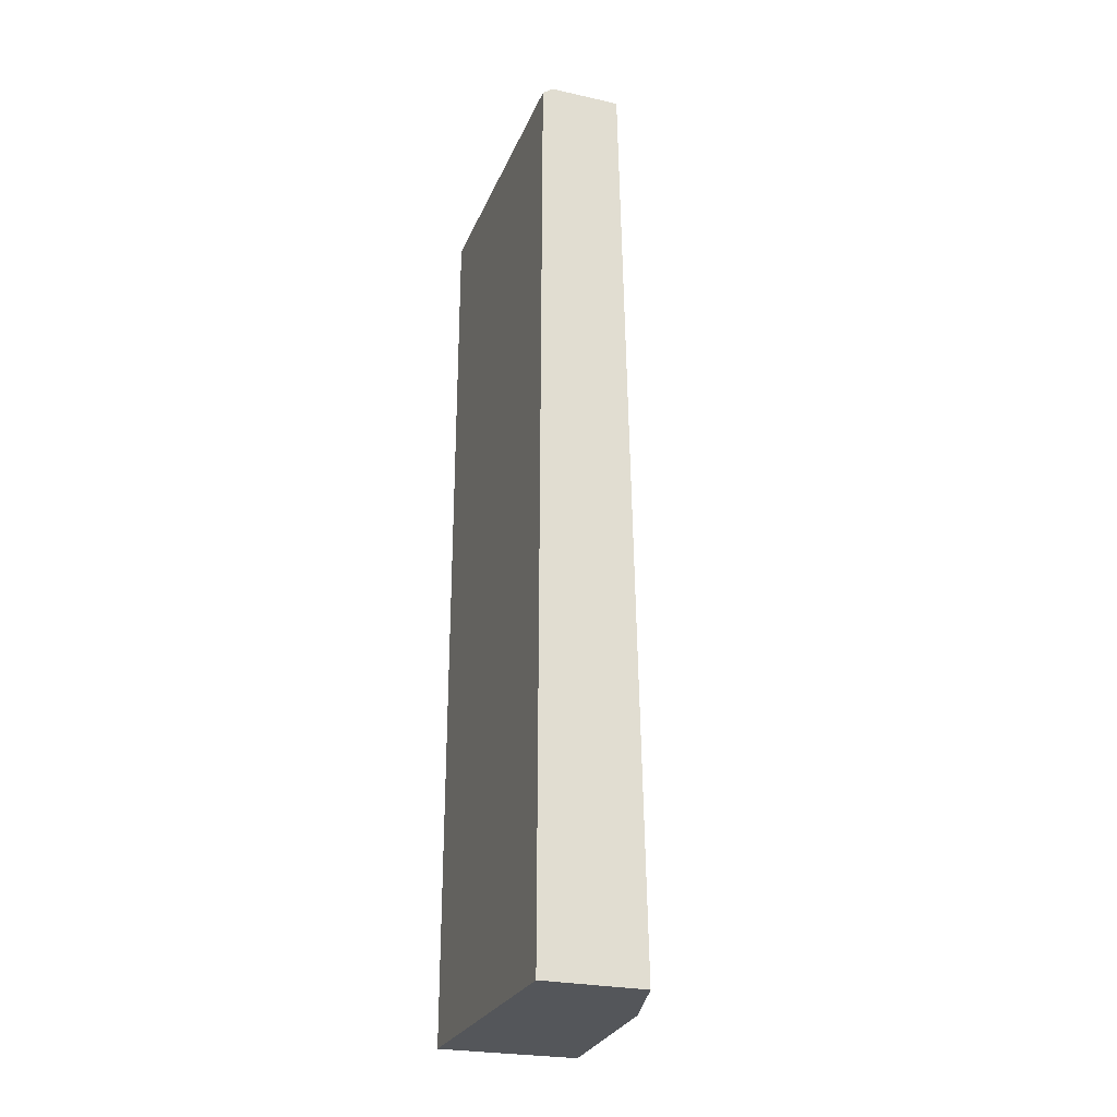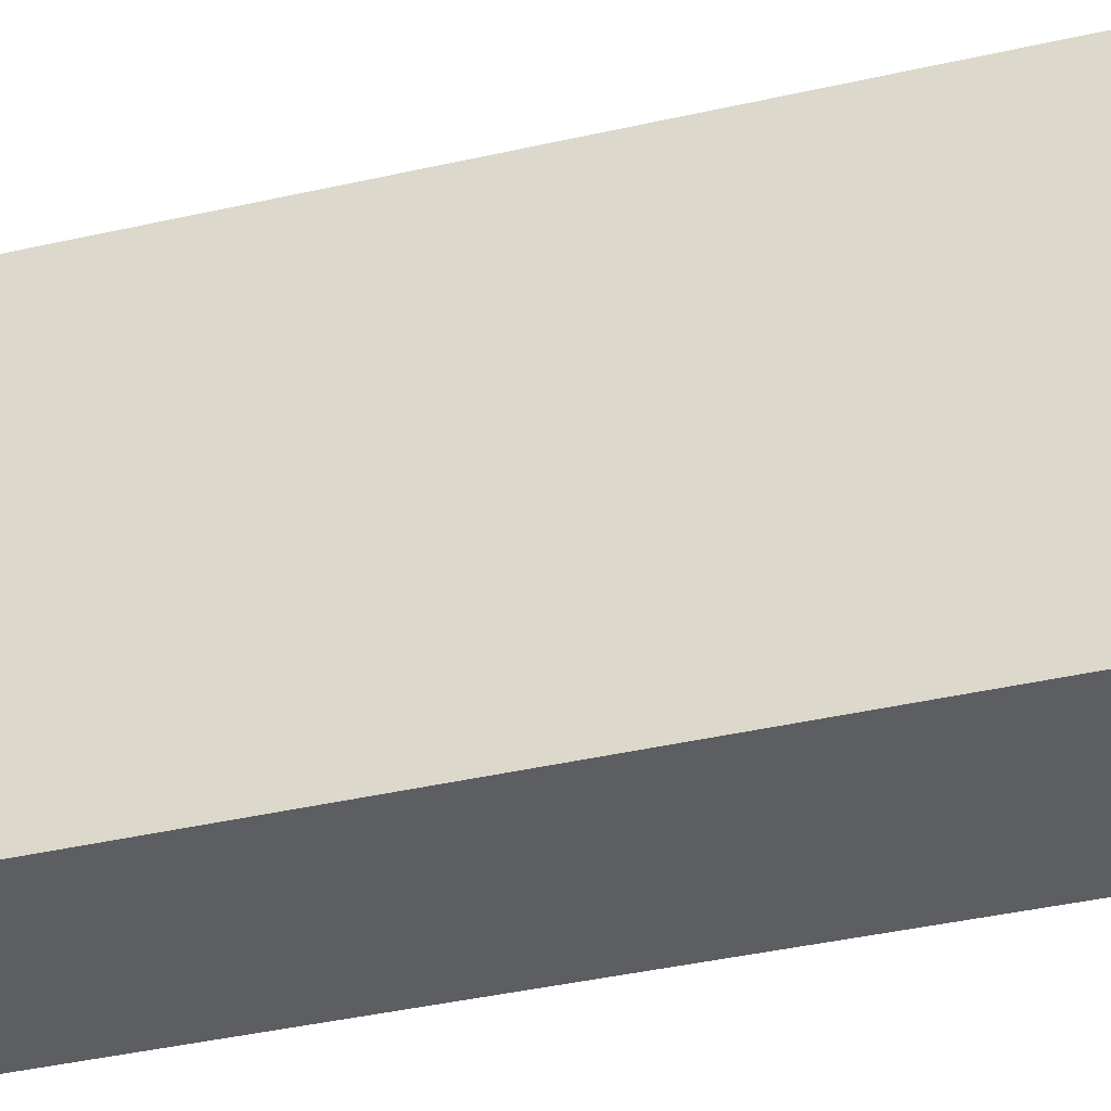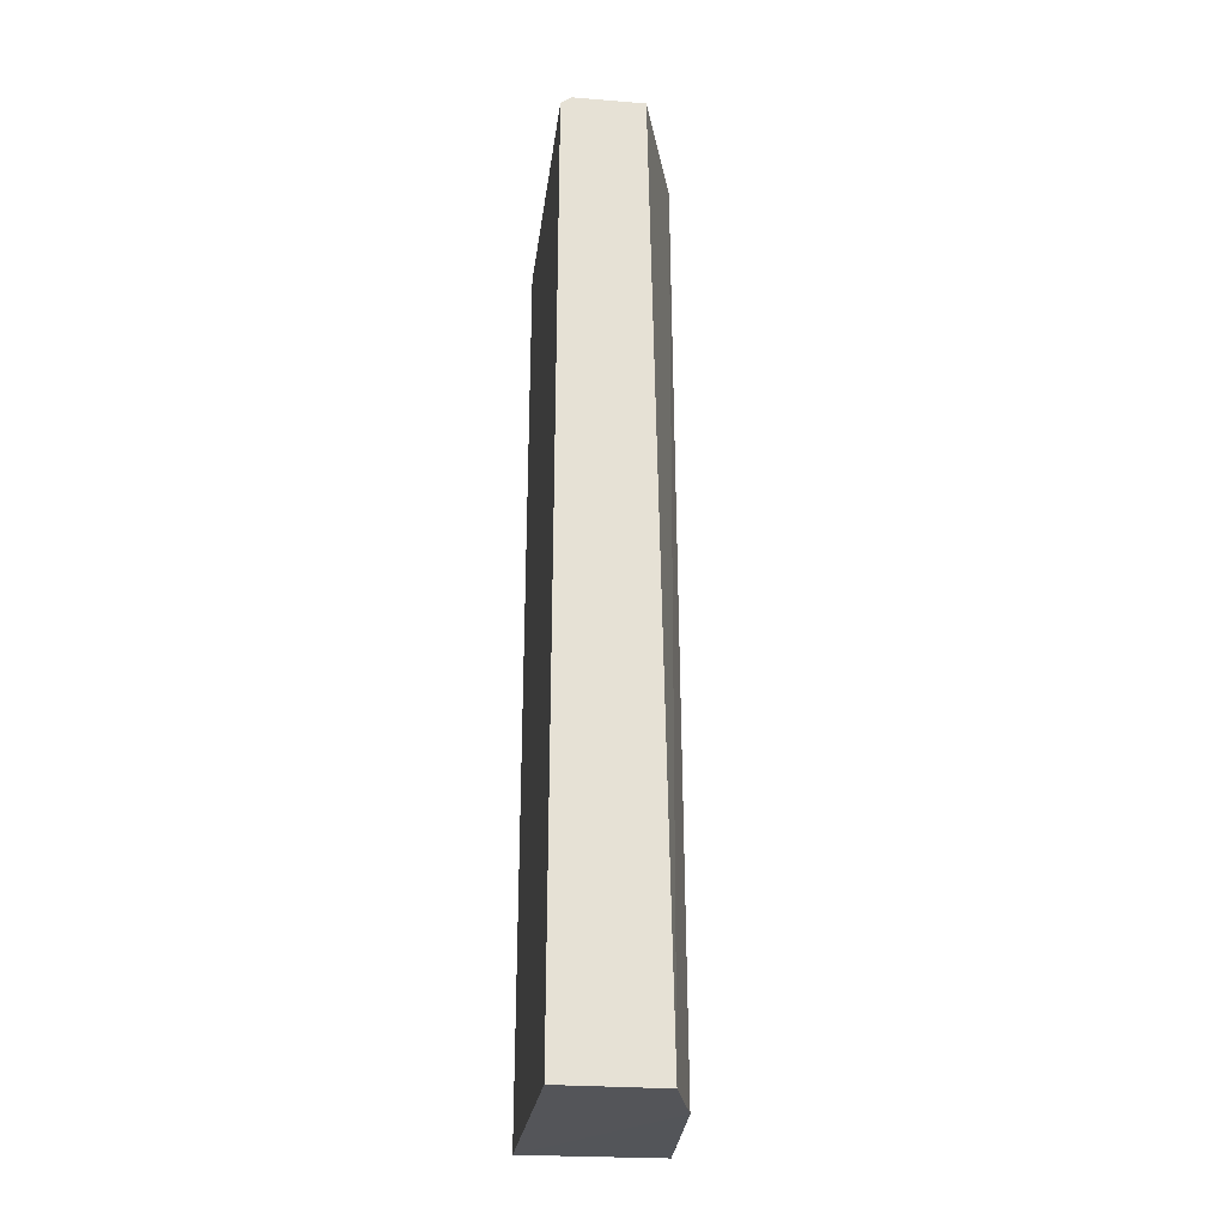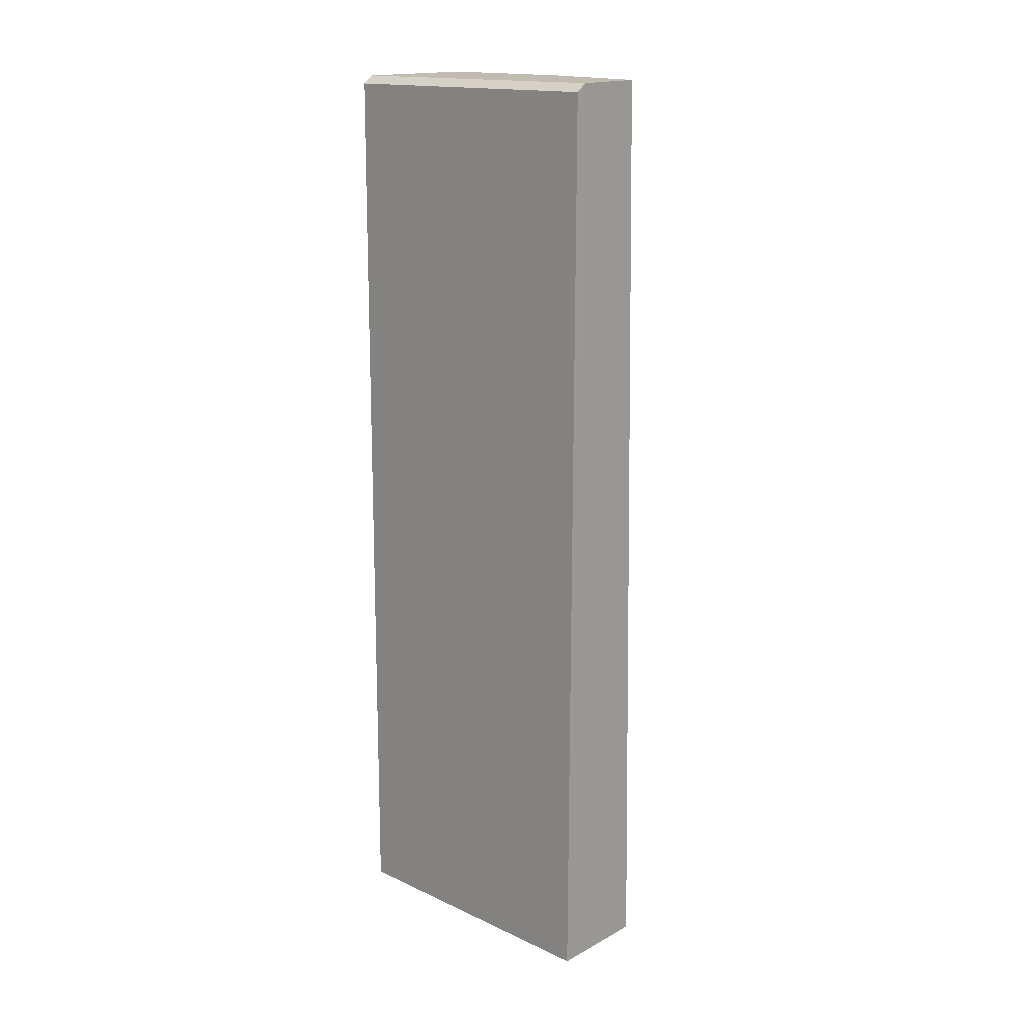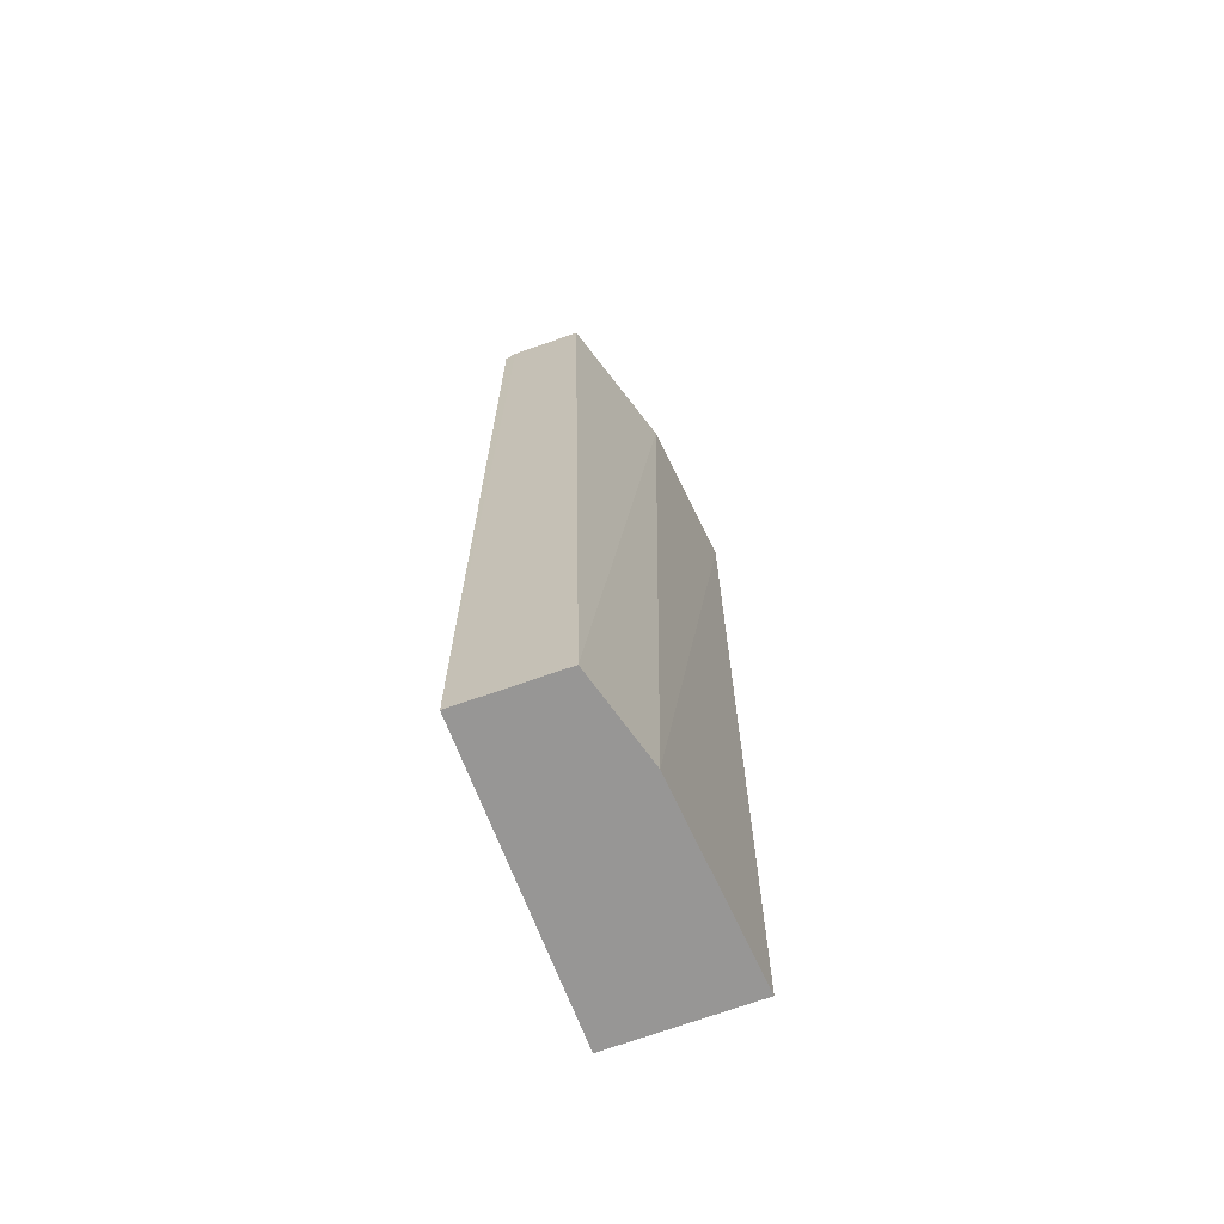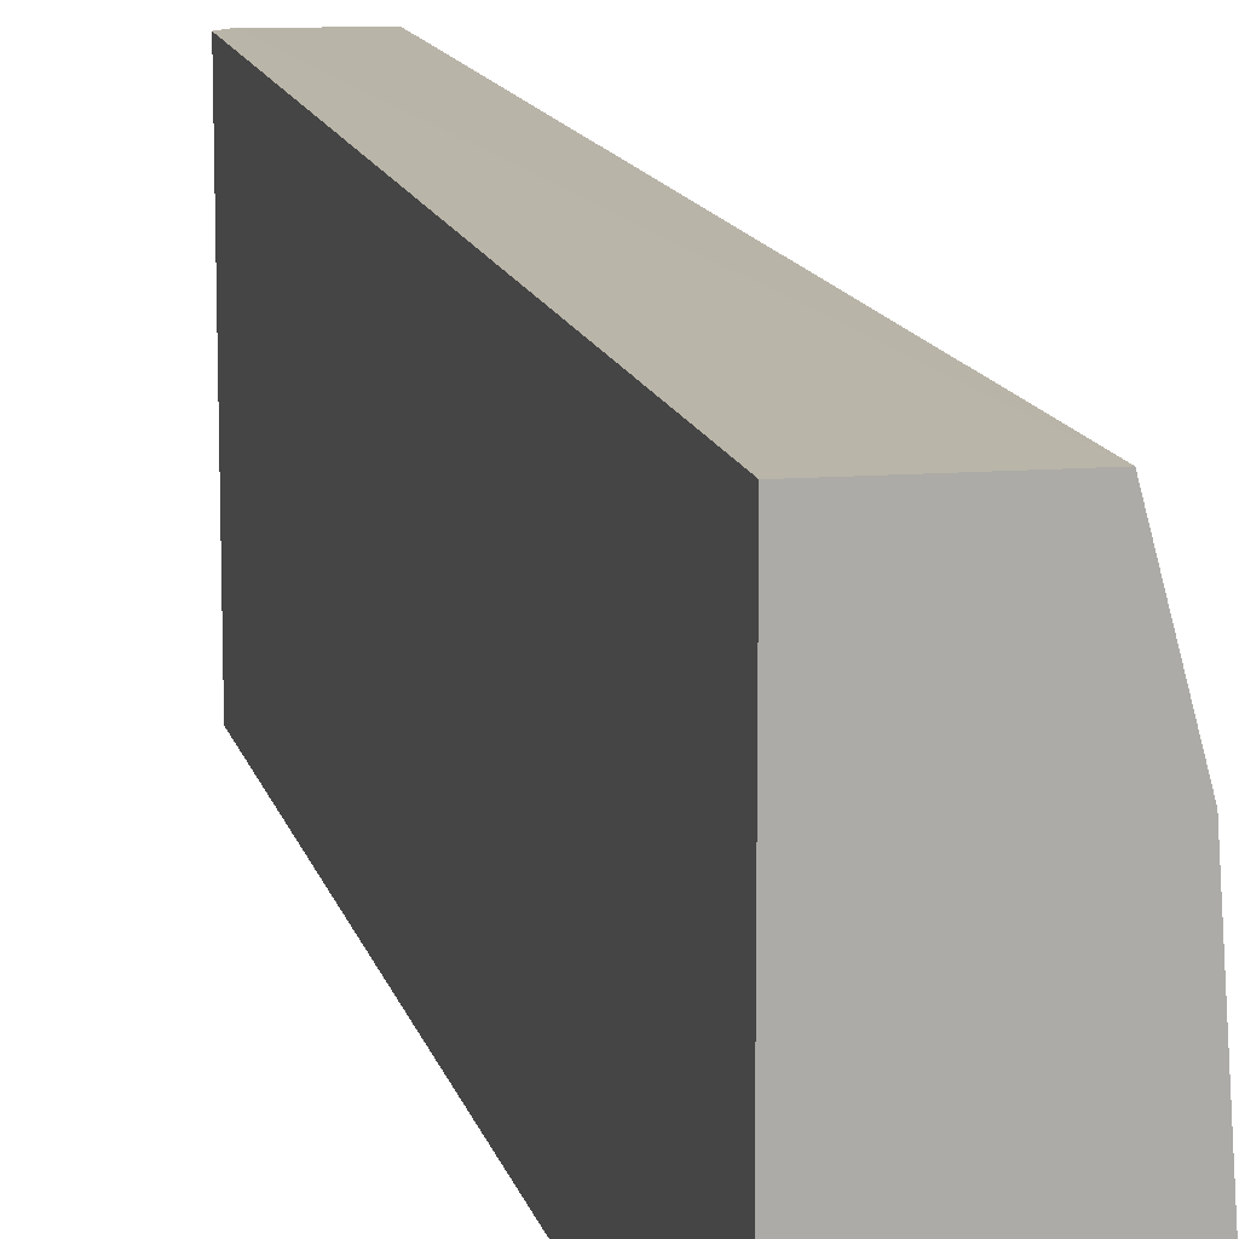
<metadata>
{"format":"obj","ext":"obj","renderer":"f3d","projection":"perspective","resolution":1024,"background":"white","views":[{"elev":-25.7,"azim":-19.0,"up":"+Y"},{"elev":-37.4,"azim":-73.5,"up":"+Z"},{"elev":-24.6,"azim":-7.1,"up":"+Y"},{"elev":16.1,"azim":-46.7,"up":"+Y"},{"elev":-67.9,"azim":20.5,"up":"+Y"},{"elev":13.5,"azim":-13.1,"up":"+Z"}]}
</metadata>
<code>
v -0.06593 0.08602 -0.004679
v -0.06056 -0.03104 -0.01656
v -0.05866 0.08602 -0.04217
v -0.07624 0.0849 -0.04217
v -0.07657 -0.031 -0.004467
v -0.05866 -0.031 -0.04217
v -0.07491 0.08589 -0.04217
v -0.06057 0.08602 -0.02222
v -0.06374 -0.03103 -0.004639
v -0.07624 0.0849 -0.004467
v -0.07657 -0.031 -0.04217
v -0.07491 0.08589 -0.004467
f 6 3 2
f 7 1 3
f 7 3 4
f 8 2 3
f 8 3 1
f 9 5 2
f 9 8 1
f 9 2 8
f 10 7 4
f 11 4 3
f 11 3 6
f 11 10 4
f 11 5 10
f 11 6 2
f 11 2 5
f 12 1 7
f 12 7 10
f 12 9 1
f 12 10 5
f 12 5 9

</code>
